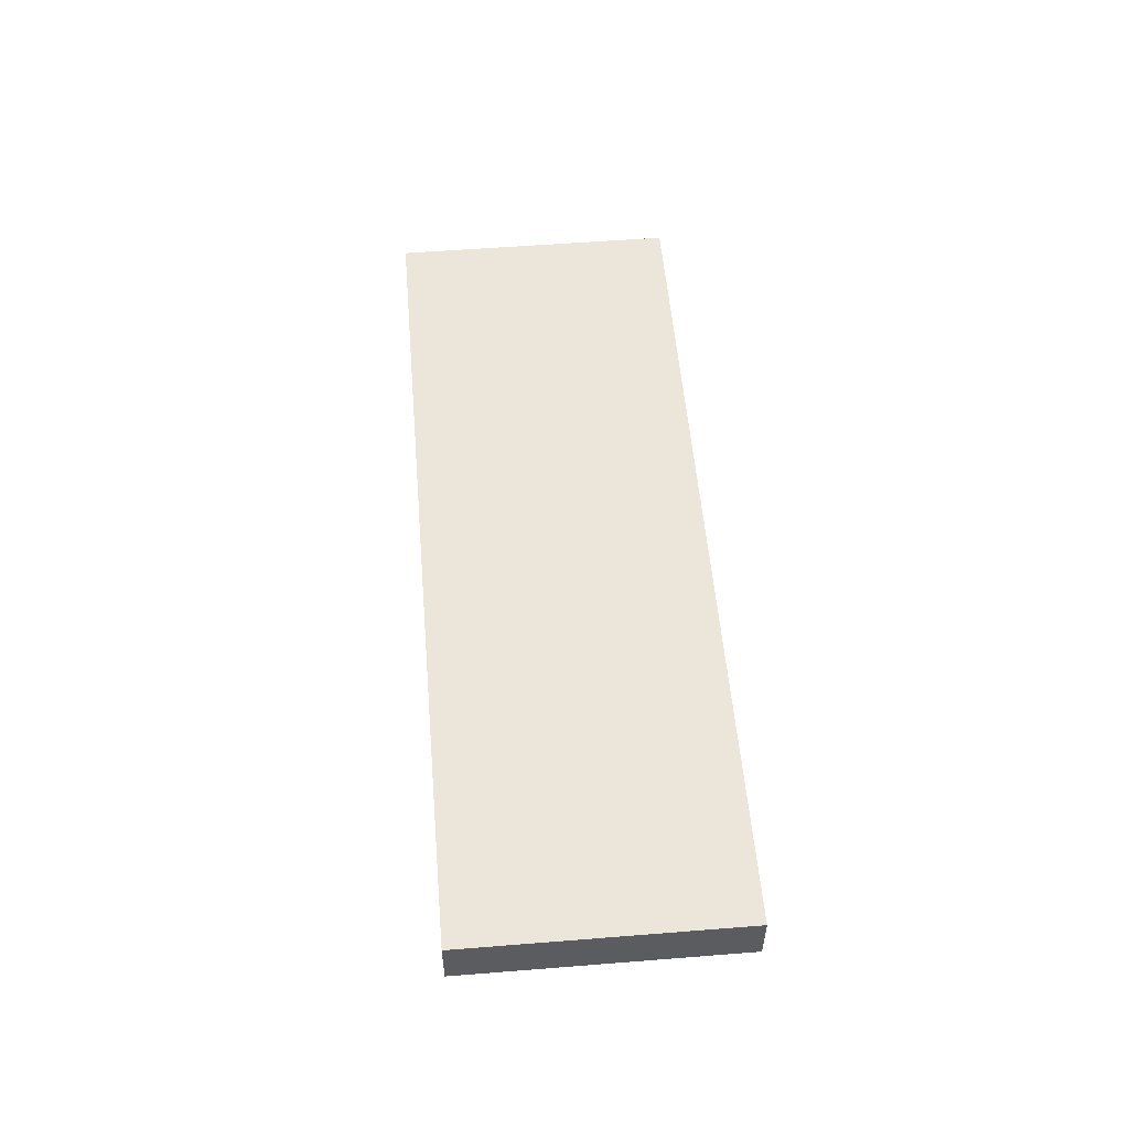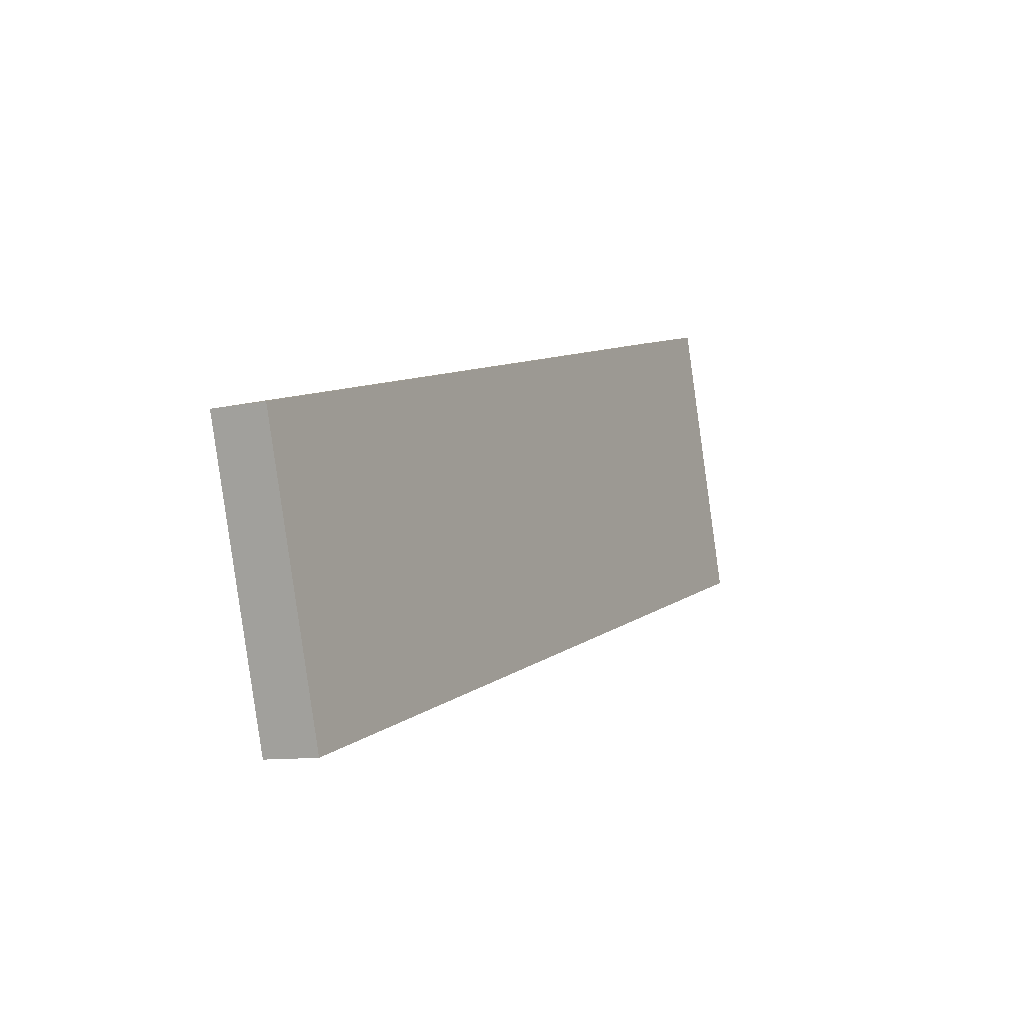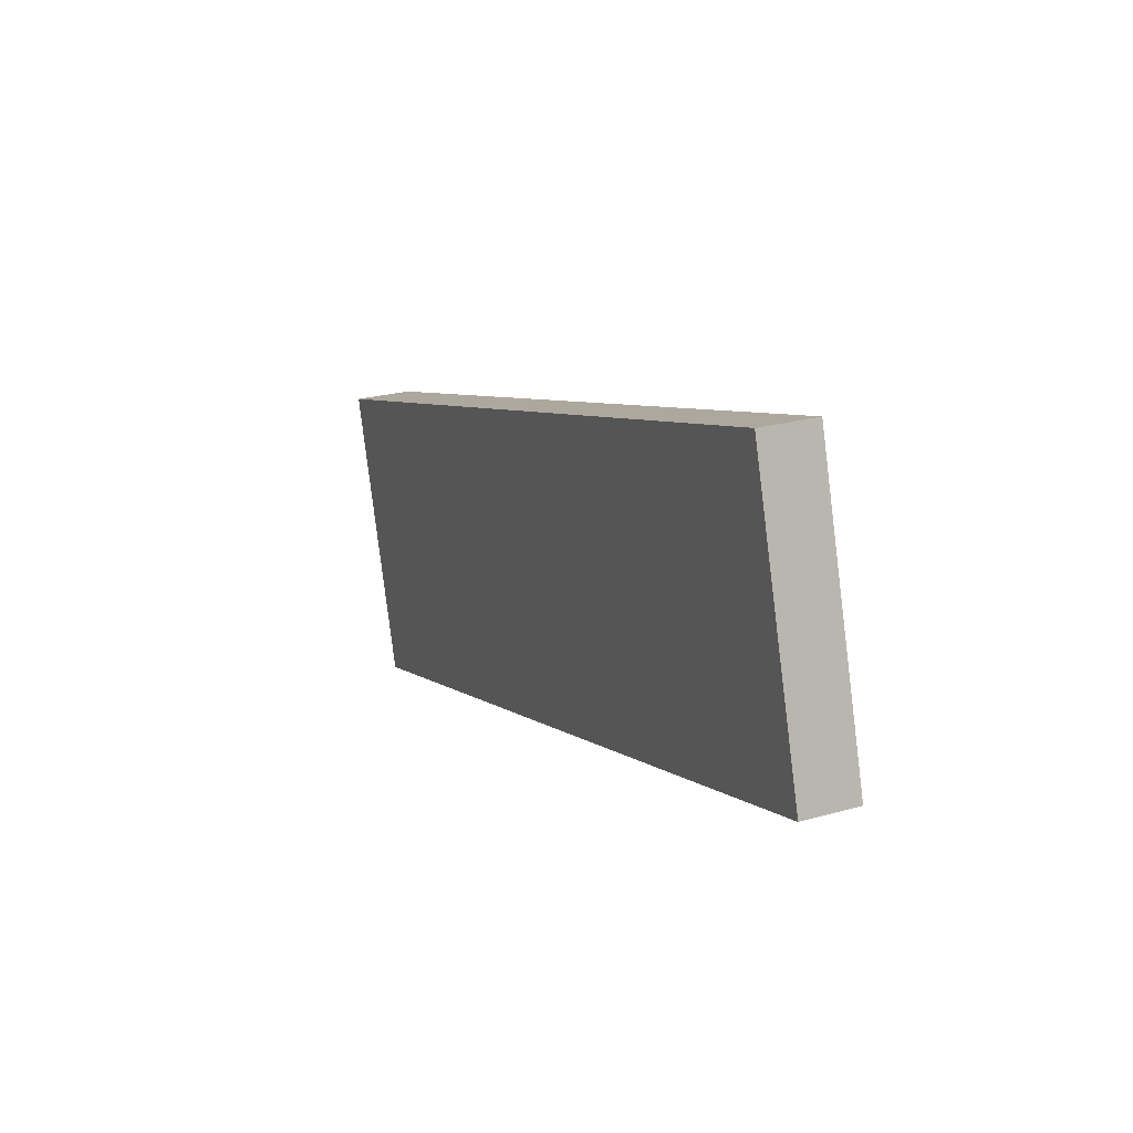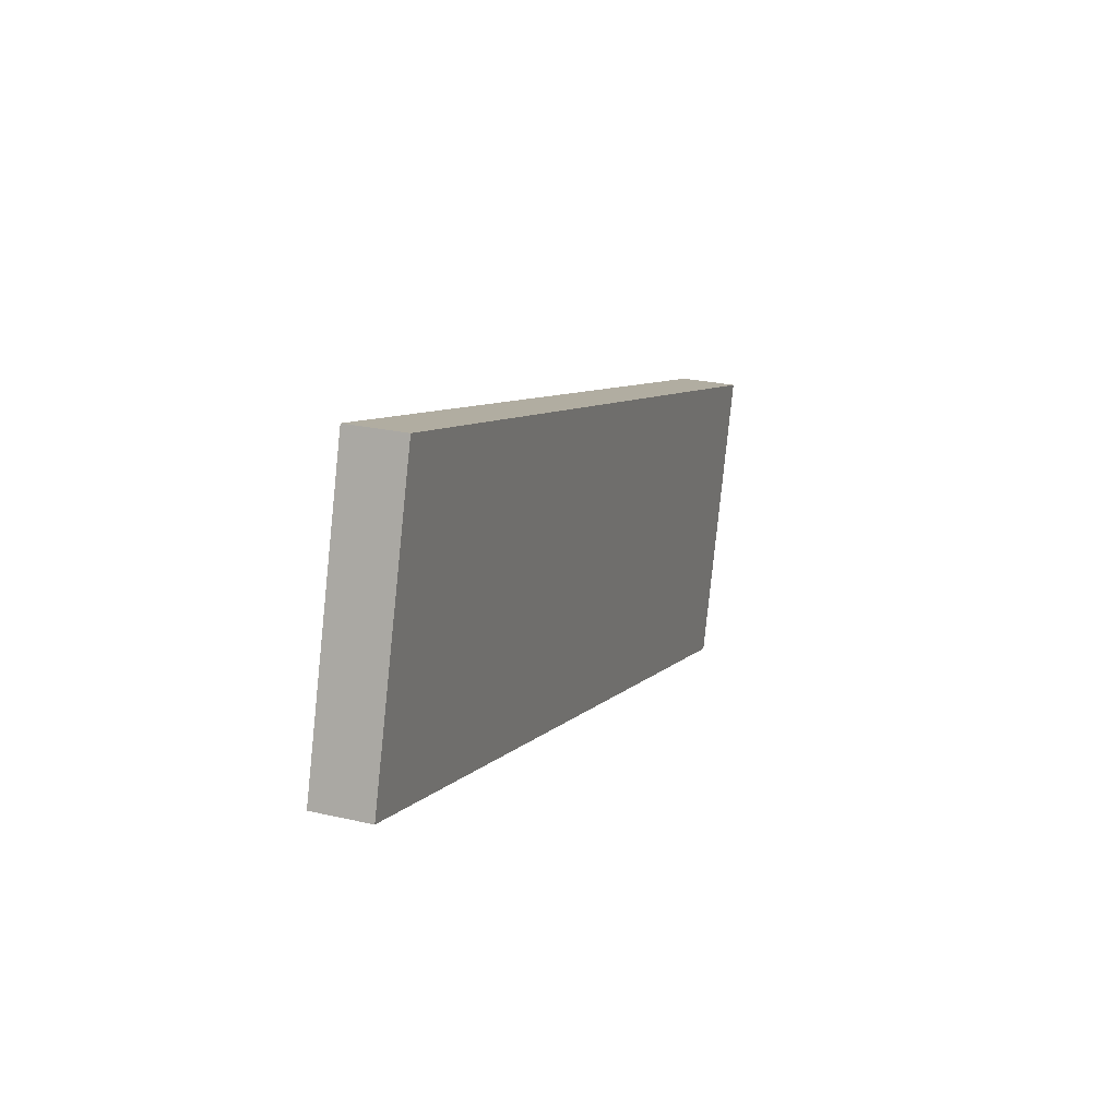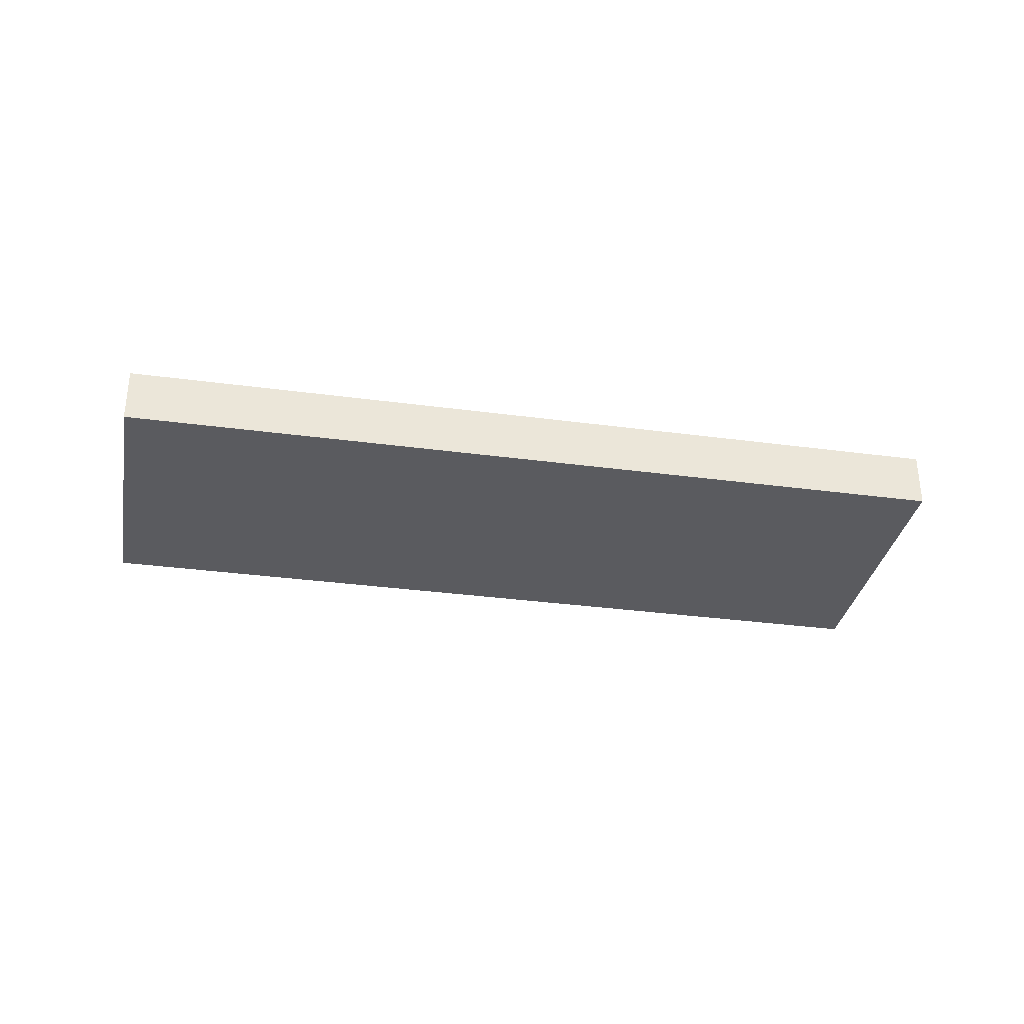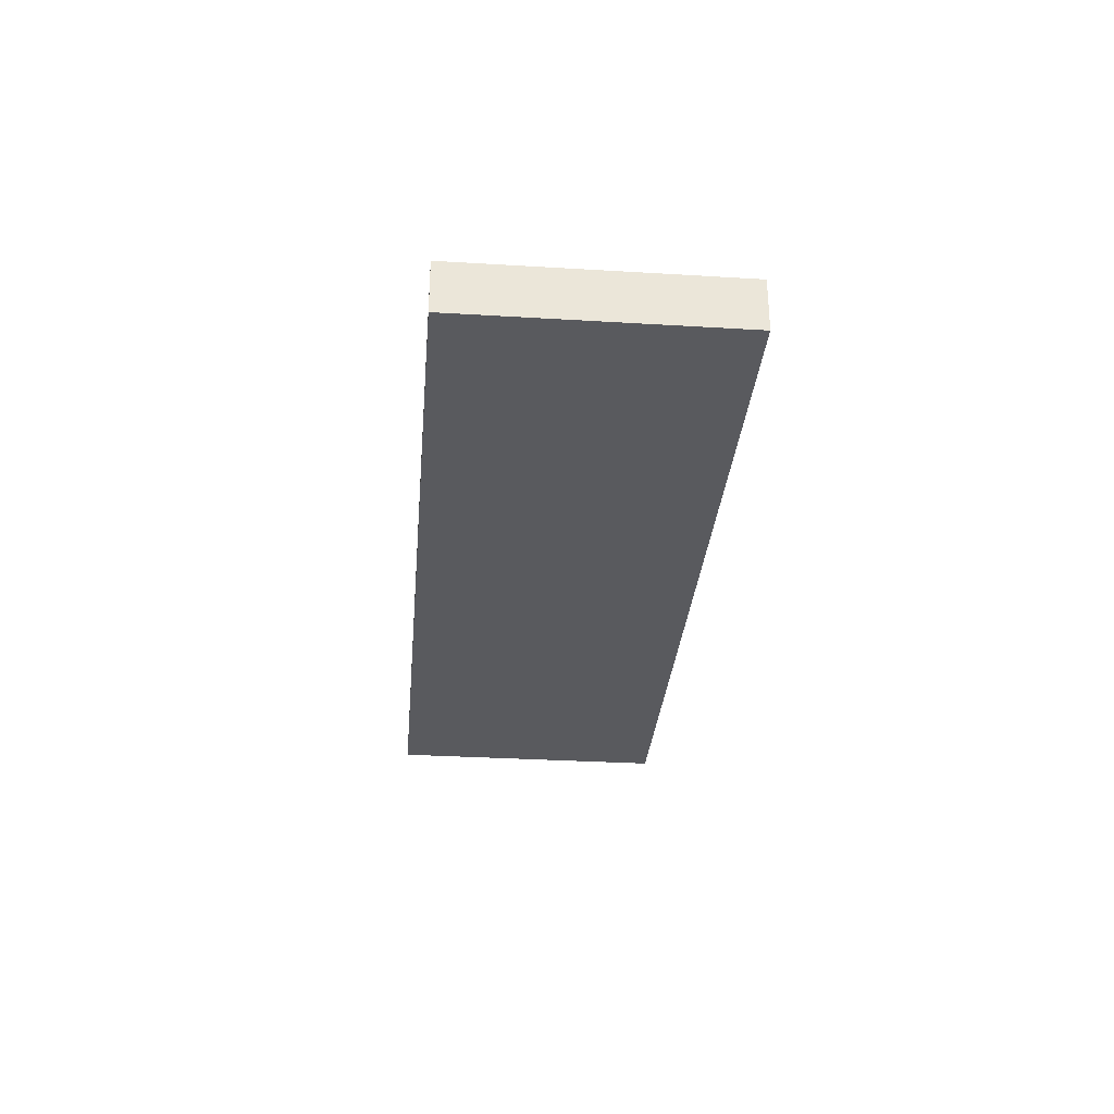
<metadata>
{"format":"obj","ext":"obj","renderer":"f3d","projection":"perspective","resolution":1024,"background":"white","views":[{"elev":54.4,"azim":-111.3,"up":"+Z"},{"elev":-10.0,"azim":119.1,"up":"+Y"},{"elev":23.9,"azim":-115.4,"up":"+Y"},{"elev":24.5,"azim":-69.1,"up":"+Y"},{"elev":-33.0,"azim":-27.0,"up":"+Z"},{"elev":-31.4,"azim":68.6,"up":"+Z"}]}
</metadata>
<code>
o Cube
v 1.951 -1.086 -0.116
v 1.951 -1.086 0.116
v -1.475 -0.07258 0.116
v -1.475 -0.07258 -0.116
v 2.294 0.07258 -0.116
v 2.294 0.07258 0.116
v -1.132 1.086 0.116
v -1.132 1.086 -0.116
f 1 2 3 4
f 5 8 7 6
f 1 5 6 2
f 2 6 7 3
f 3 7 8 4
f 5 1 4 8

</code>
